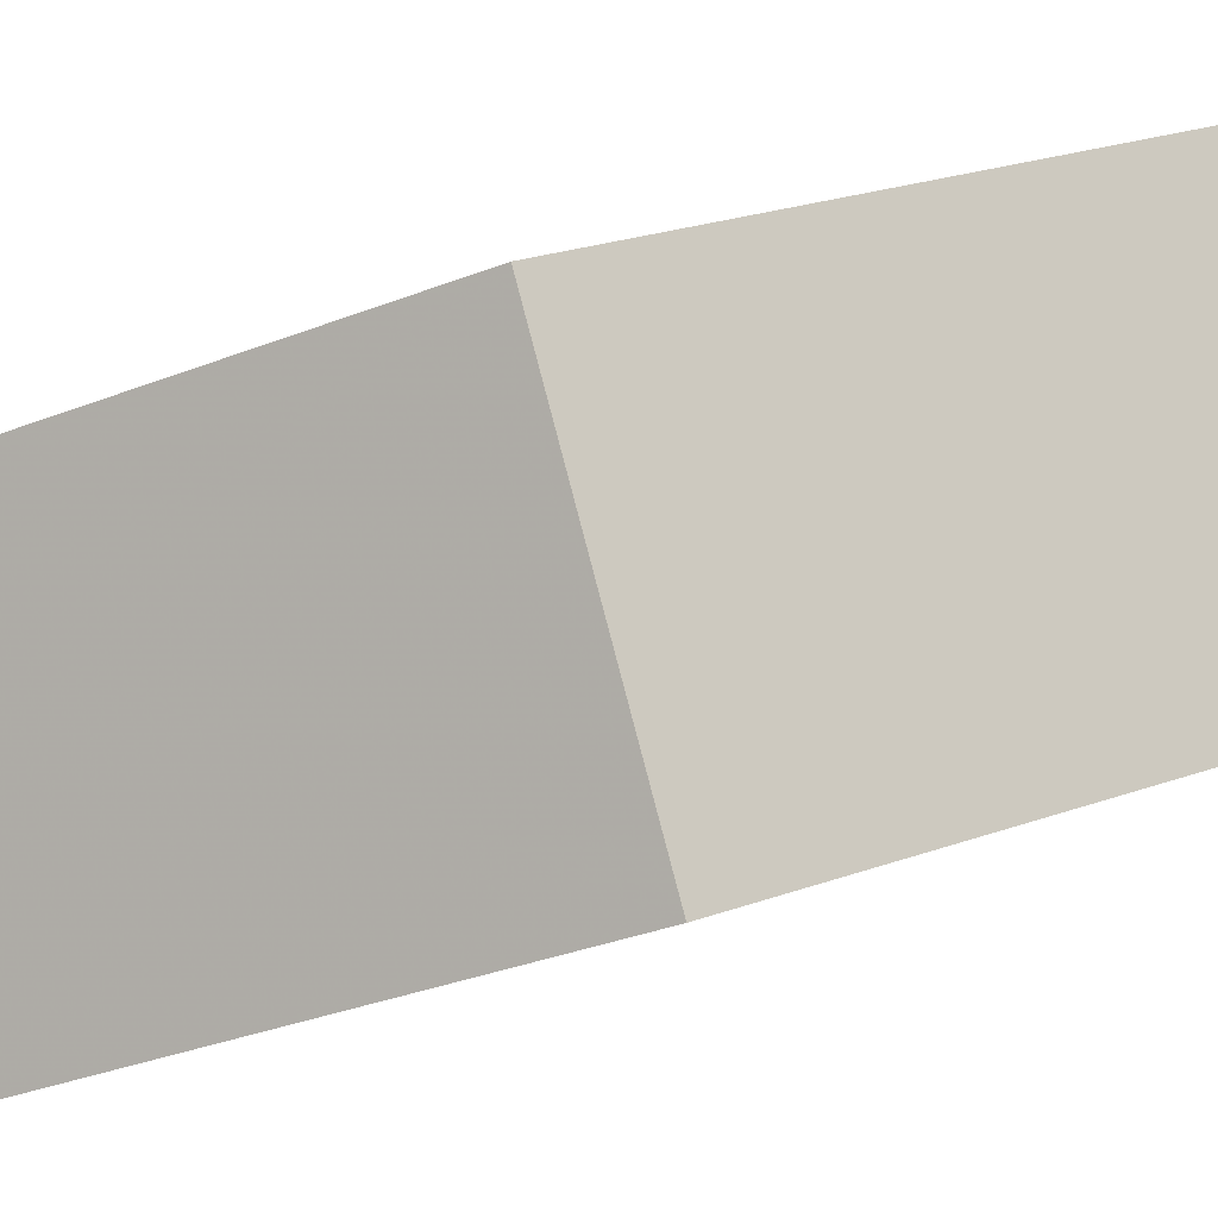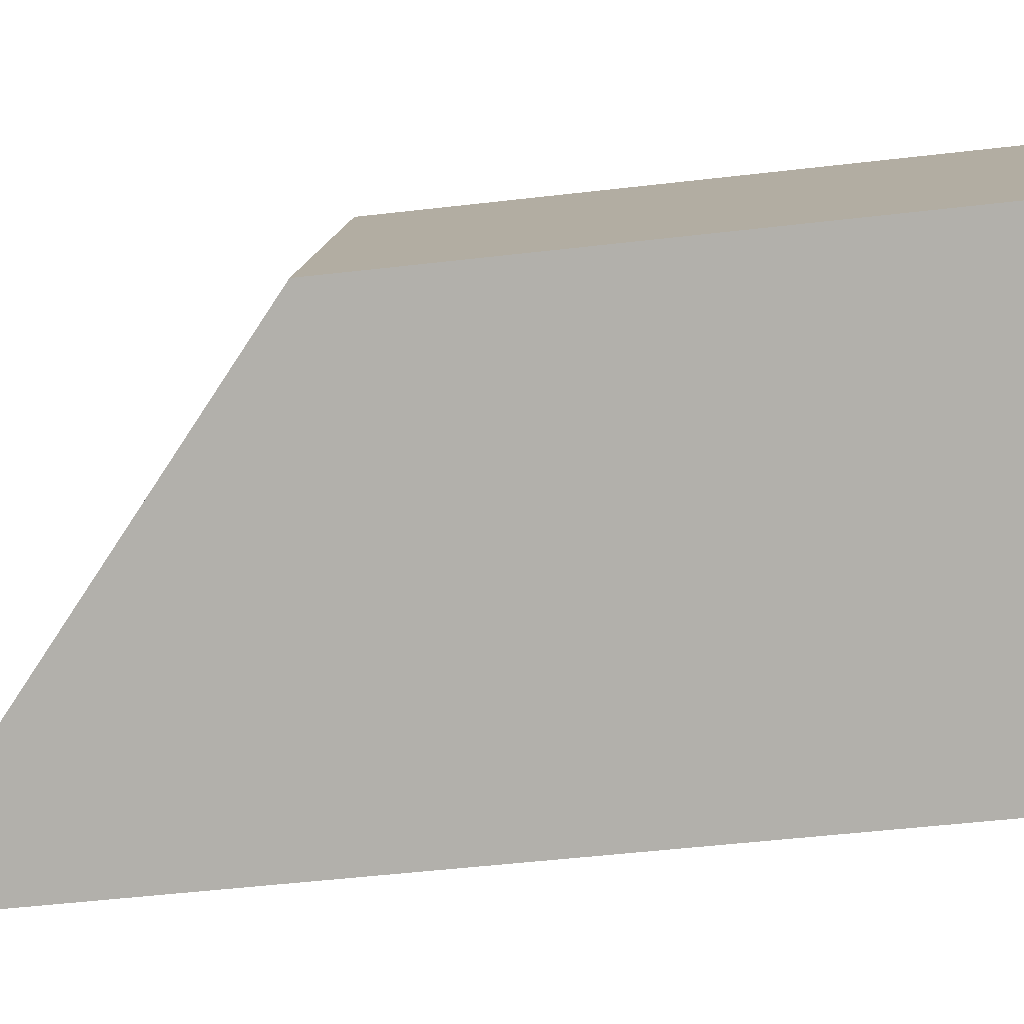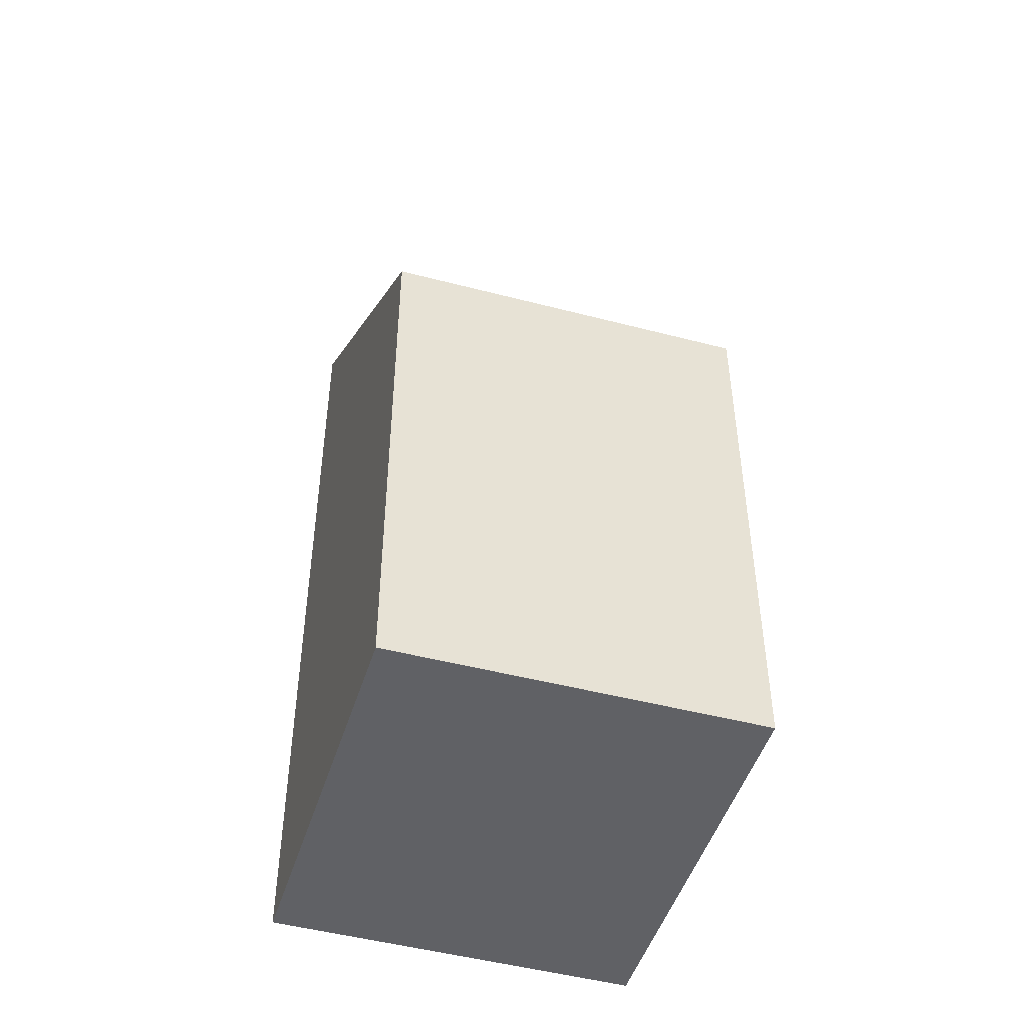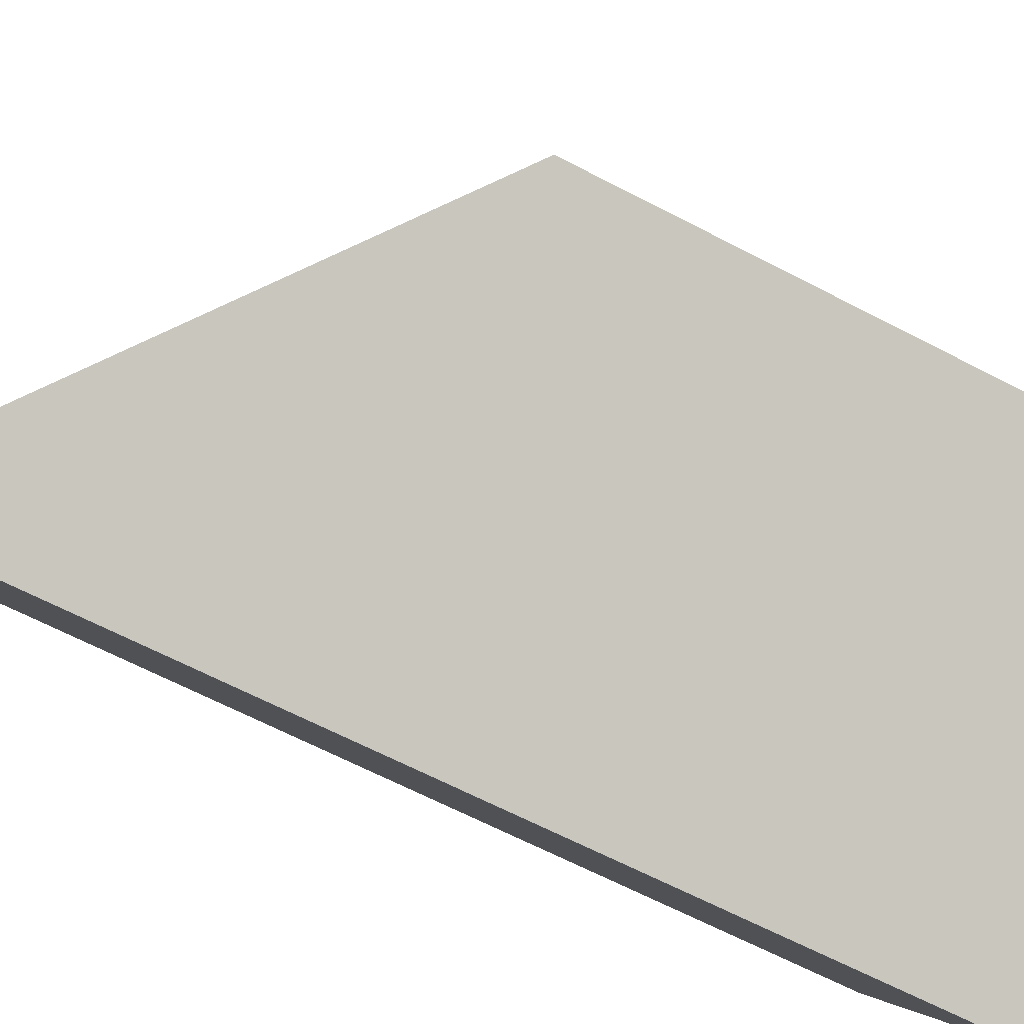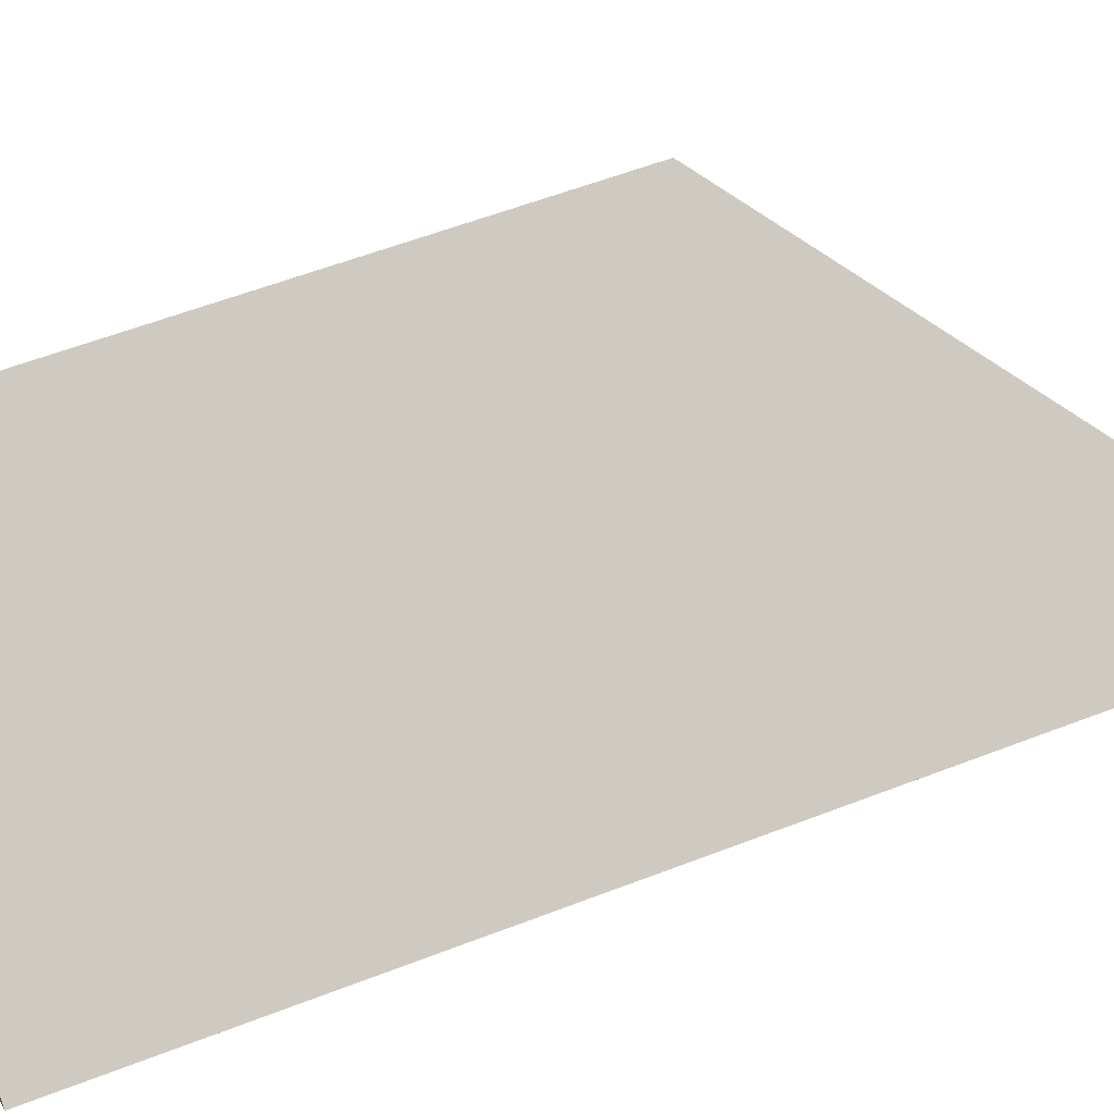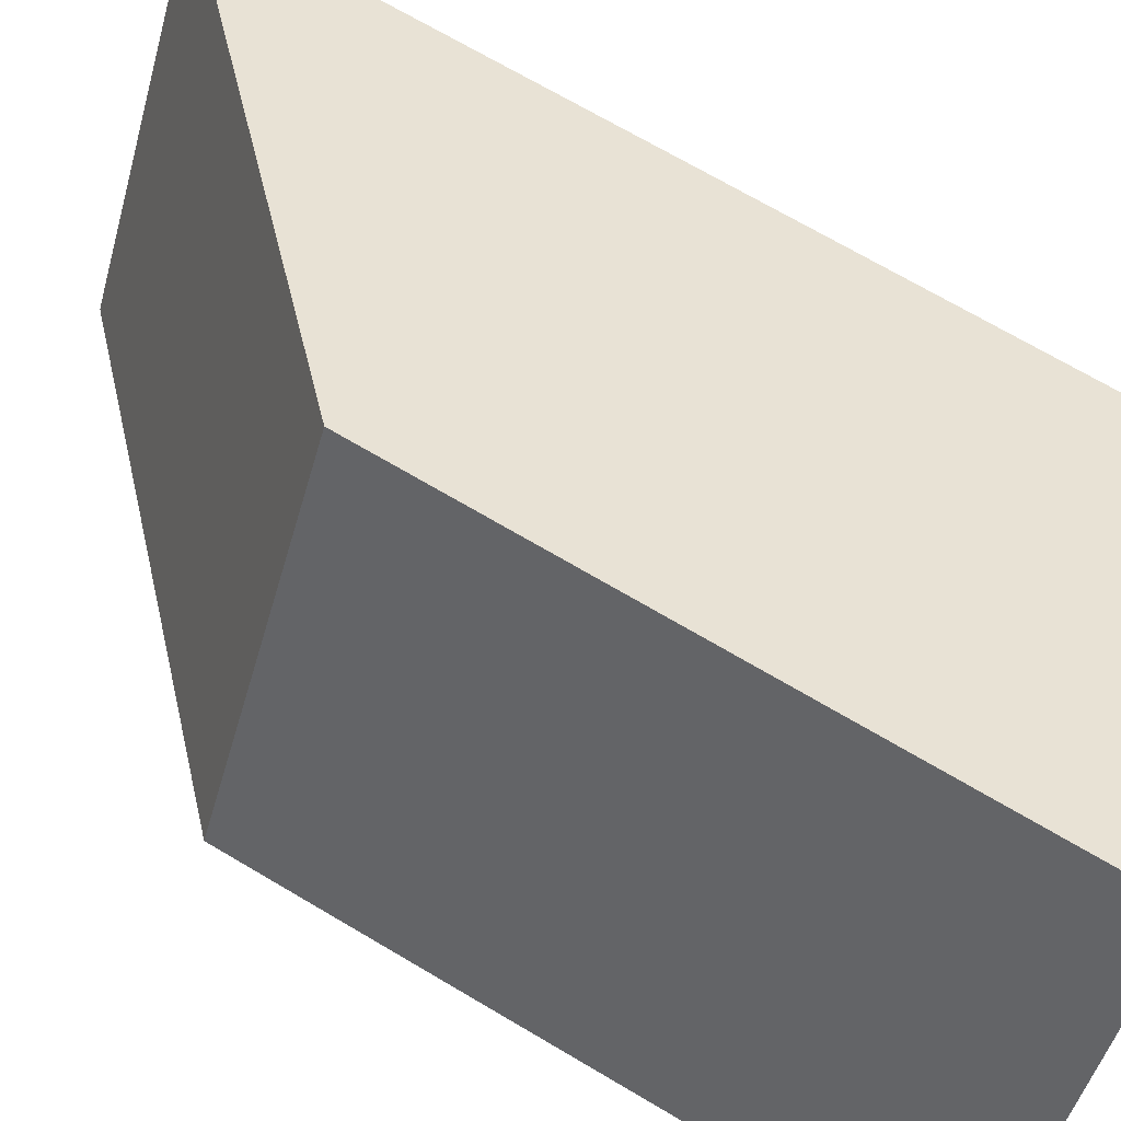
<metadata>
{"format":"obj","ext":"obj","renderer":"f3d","projection":"perspective","resolution":1024,"background":"white","views":[{"elev":24.4,"azim":-120.7,"up":"+Z"},{"elev":-48.6,"azim":-82.5,"up":"+Z"},{"elev":-48.3,"azim":-76.1,"up":"+Y"},{"elev":-64.2,"azim":-117.9,"up":"+Z"},{"elev":56.4,"azim":67.8,"up":"+Z"},{"elev":69.8,"azim":-59.3,"up":"+Z"}]}
</metadata>
<code>
v 5.313 -0.1185 -2.32
v 5.298 -0.1185 -2.345
v 5.298 -0.1639 -2.345
v 5.313 -0.1639 -2.32
v 5.298 -0.1185 -2.345
v 5.326 -0.09105 -2.362
v 5.326 -0.1639 -2.362
v 5.298 -0.1639 -2.345
v 5.298 -0.1639 -2.345
v 5.326 -0.1639 -2.362
v 5.342 -0.1639 -2.337
v 5.313 -0.1639 -2.32
v 5.342 -0.09087 -2.337
v 5.313 -0.1185 -2.32
v 5.313 -0.1639 -2.32
v 5.342 -0.1639 -2.337
v 5.342 -0.09087 -2.337
v 5.326 -0.09105 -2.362
v 5.298 -0.1185 -2.345
v 5.313 -0.1185 -2.32
v 5.326 -0.09105 -2.362
v 5.342 -0.09087 -2.337
v 5.342 -0.1639 -2.337
v 5.326 -0.1639 -2.362
f 1 2 3
f 1 3 4
f 5 6 7
f 5 7 8
f 9 10 11
f 9 11 12
f 13 14 15
f 13 15 16
f 17 18 19
f 17 19 20
f 21 22 23
f 21 23 24

</code>
